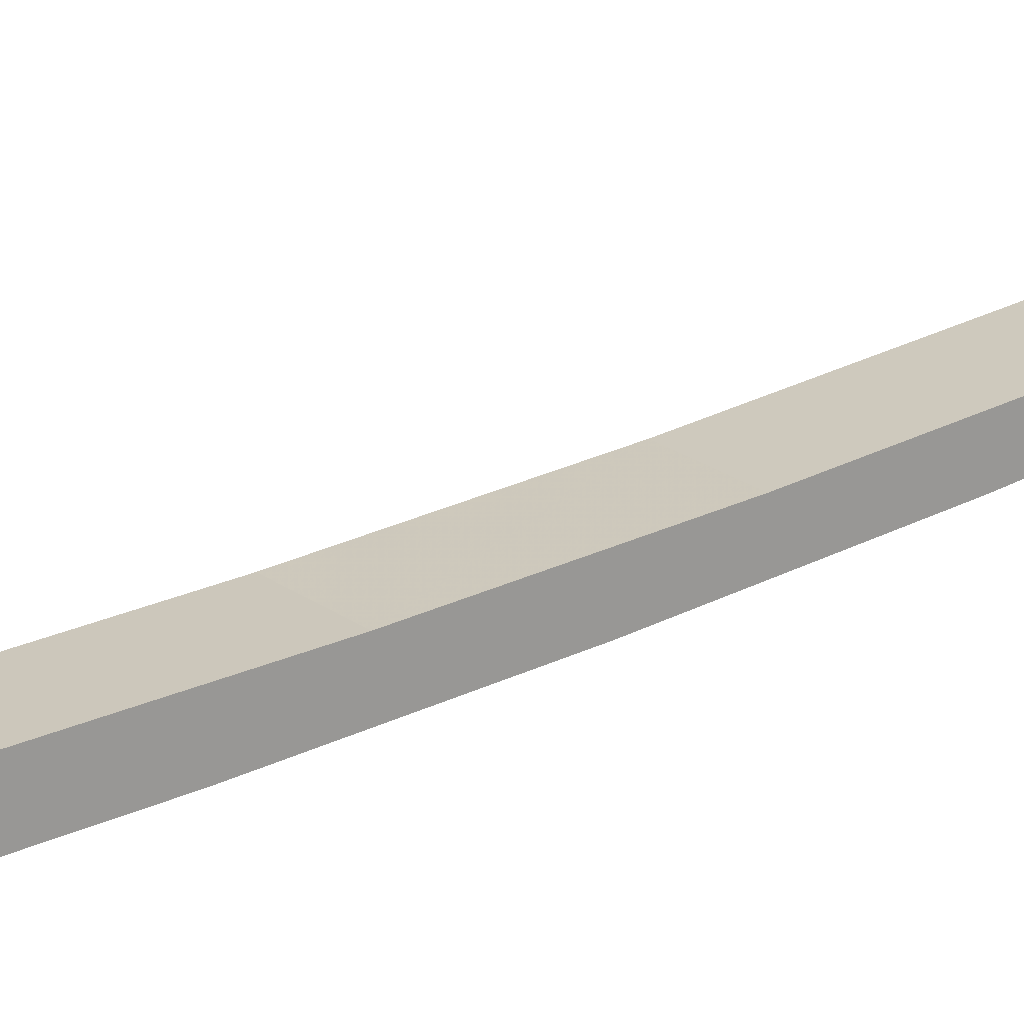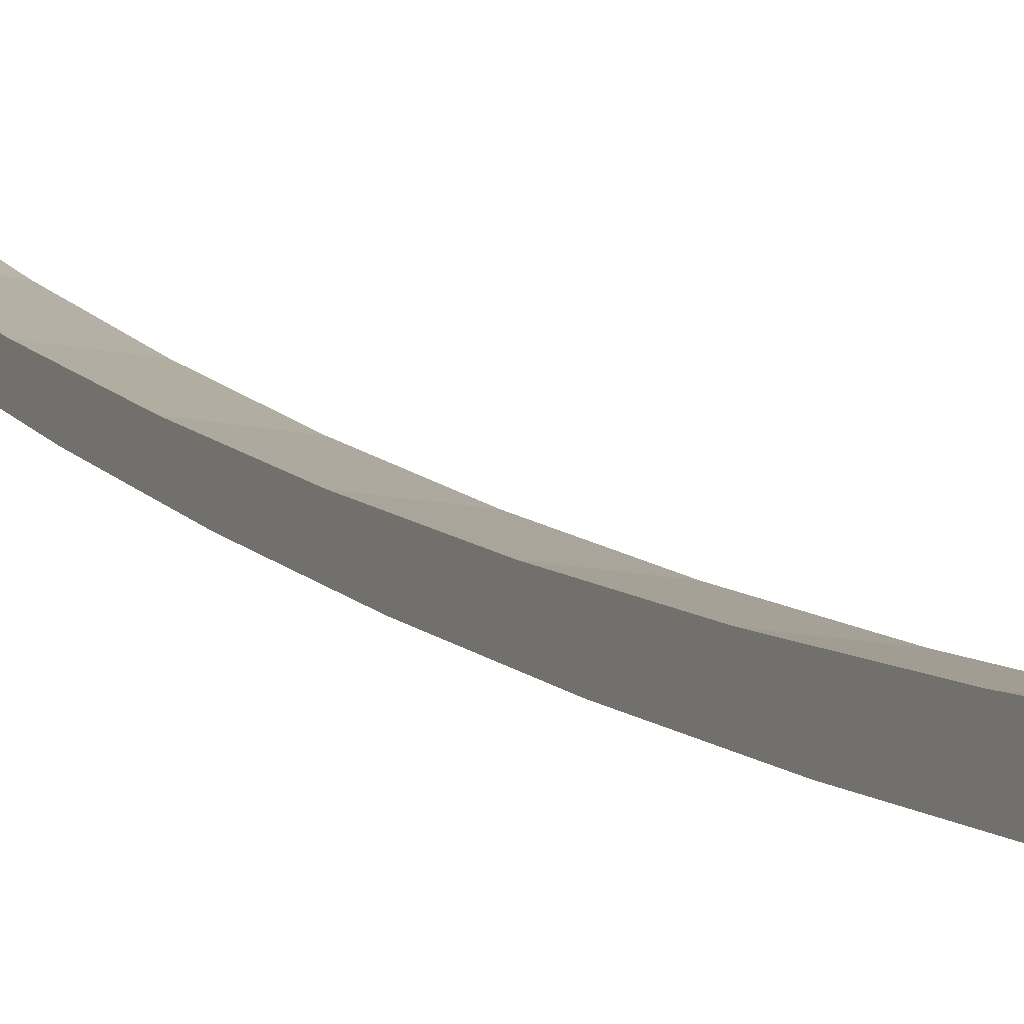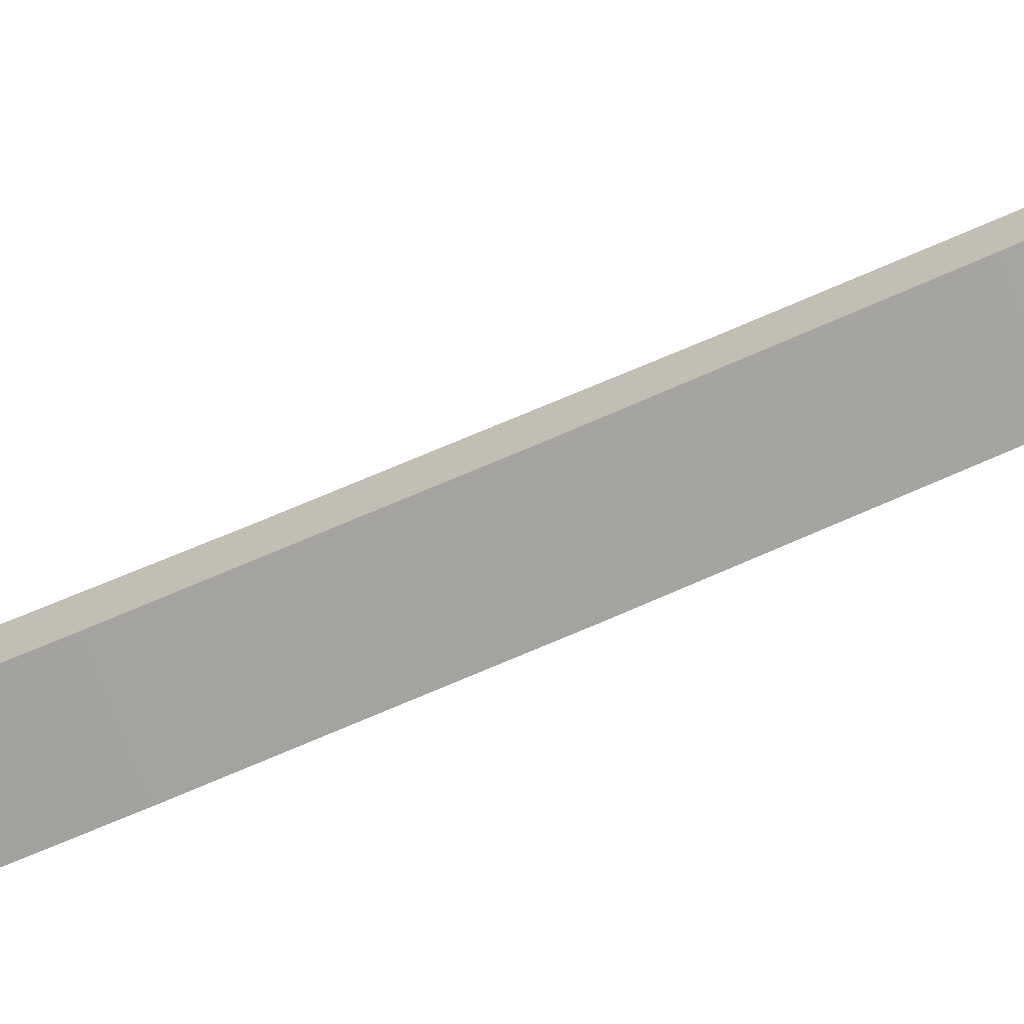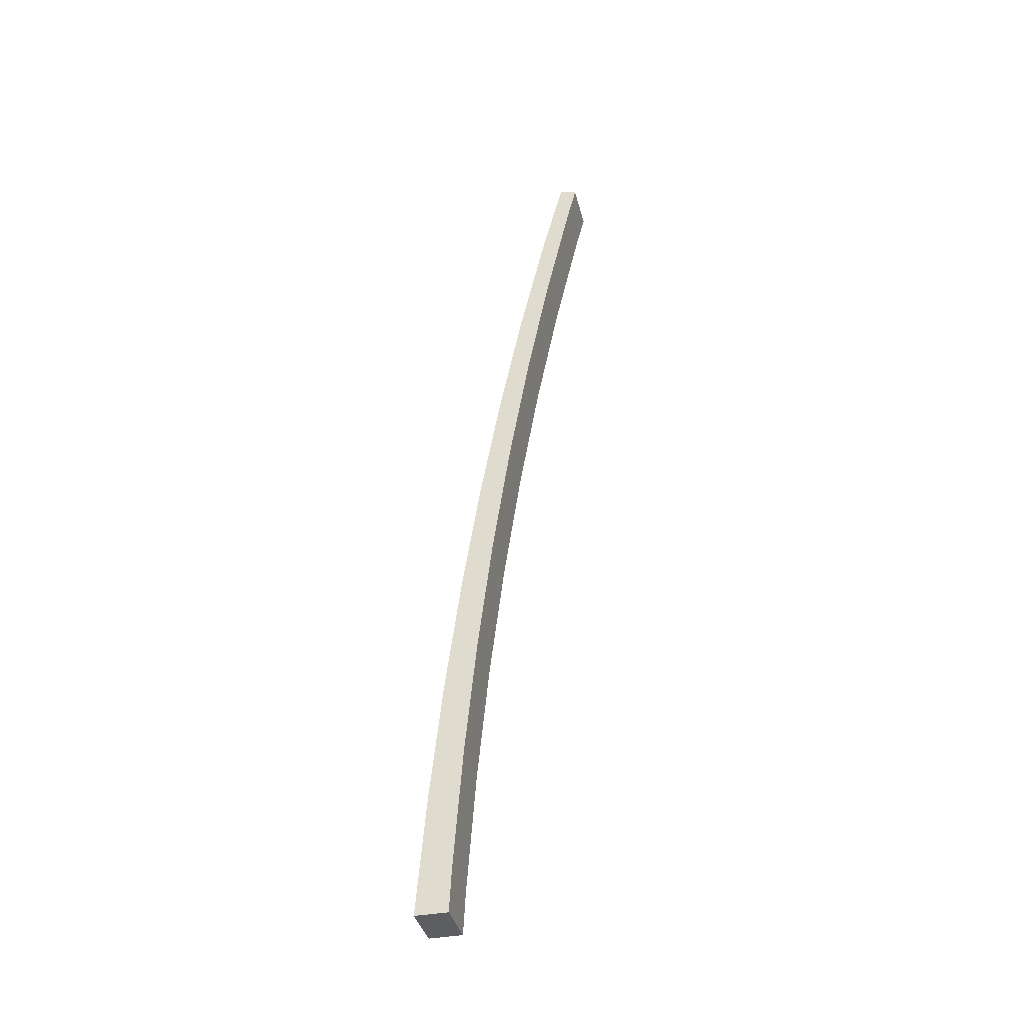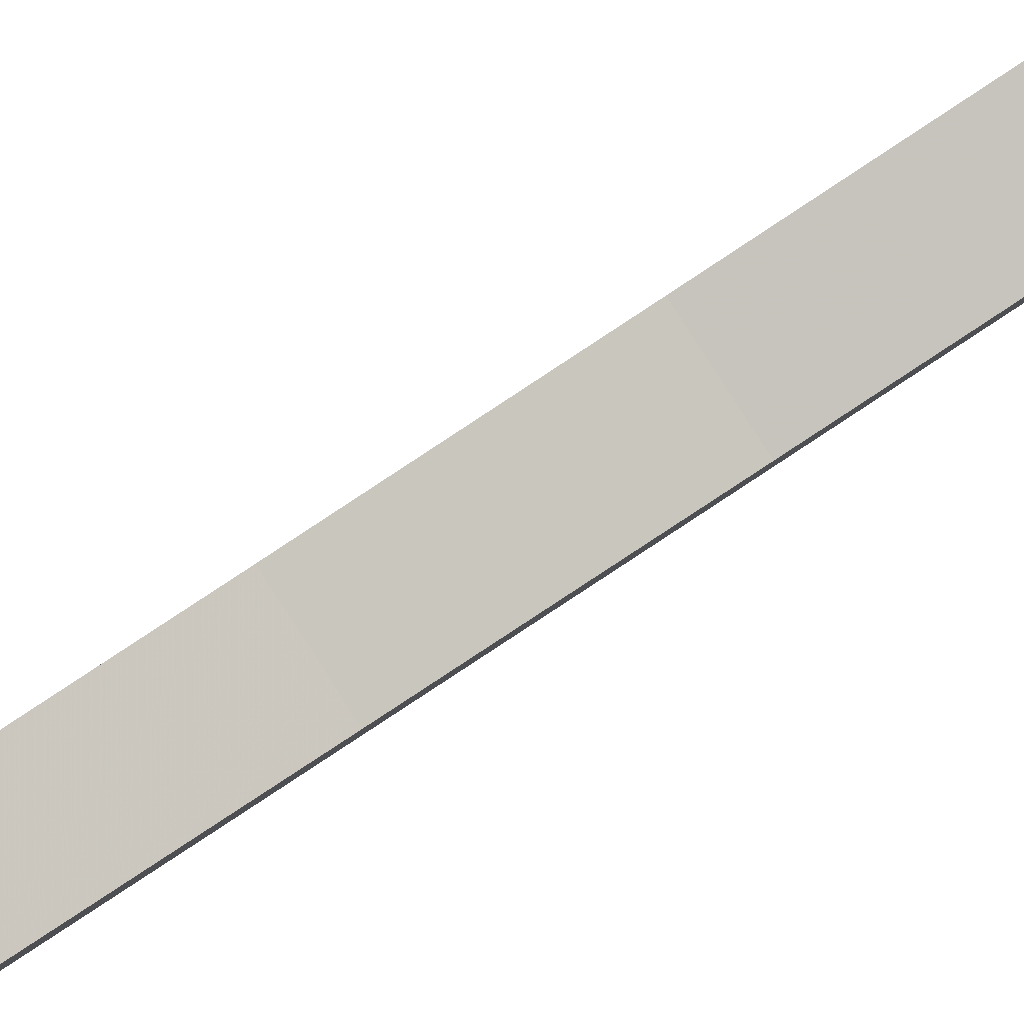
<metadata>
{"format":"obj","ext":"obj","renderer":"f3d","projection":"perspective","resolution":1024,"background":"white","views":[{"elev":13.2,"azim":-126.7,"up":"+Y"},{"elev":-0.3,"azim":155.5,"up":"+Y"},{"elev":-75.4,"azim":-70.1,"up":"+Y"},{"elev":-38.3,"azim":109.6,"up":"+Z"},{"elev":78.4,"azim":-123.1,"up":"+Y"}]}
</metadata>
<code>
v -0.1049 0.2931 0.9489
v -0.1063 0.3062 1.007
v -0.1302 0.3037 1.007
v -0.1255 0.2578 0.6167
v -0.1015 0.2603 0.6167
v -0.1254 0.2569 0.5969
v -0.1014 0.2594 0.5969
v -0.1259 0.2622 0.6764
v -0.1019 0.2647 0.6764
v -0.1265 0.268 0.736
v -0.1026 0.2705 0.736
v -0.1273 0.2753 0.7955
v -0.1033 0.2778 0.7955
v -0.1282 0.2841 0.8548
v -0.1042 0.2865 0.8548
v -0.1053 0.2967 0.9138
v -0.1292 0.2942 0.9138
v -0.1304 0.3059 0.9725
v -0.1065 0.3084 0.9725
v -0.1079 0.3215 1.031
v -0.1318 0.319 1.031
v -0.1314 0.3152 1.052
v -0.1074 0.3175 1.052
v -0.1323 0.3237 1.05
v -0.1083 0.3261 1.049
v -0.1237 0.241 0.5969
v -0.09975 0.2435 0.5969
v -0.1242 0.2457 0.6548
v -0.1002 0.2482 0.6548
v -0.1009 0.2543 0.714
v -0.1248 0.2519 0.714
v -0.1017 0.2619 0.773
v -0.1256 0.2594 0.773
v -0.1026 0.2709 0.8319
v -0.1265 0.2684 0.8319
v -0.1276 0.2788 0.8905
v -0.1037 0.2813 0.8905
v -0.1289 0.2906 0.9489
f 26 27 28
f 29 28 27
f 29 30 28
f 31 28 30
f 30 32 31
f 33 31 32
f 34 35 32
f 33 32 35
f 35 34 36
f 37 36 34
f 36 37 38
f 1 38 37
f 1 2 38
f 3 38 2
f 4 5 6
f 7 6 5
f 4 8 5
f 9 5 8
f 10 11 8
f 9 8 11
f 12 13 10
f 11 10 13
f 14 15 12
f 13 12 15
f 16 15 17
f 14 17 15
f 17 18 16
f 19 16 18
f 20 19 21
f 18 21 19
f 22 23 24
f 25 24 23
f 24 25 21
f 20 21 25
f 2 25 23
f 2 20 25
f 2 19 20
f 19 2 1
f 1 16 19
f 16 1 37
f 37 15 16
f 15 37 34
f 34 13 15
f 13 34 32
f 32 11 13
f 11 32 30
f 30 9 11
f 9 30 29
f 29 5 9
f 5 29 27
f 27 7 5
f 22 3 23
f 2 23 3
f 24 21 22
f 21 3 22
f 3 21 18
f 18 38 3
f 38 18 17
f 17 36 38
f 36 17 14
f 14 35 36
f 35 14 12
f 12 33 35
f 33 12 10
f 10 31 33
f 31 10 8
f 8 28 31
f 28 8 4
f 4 6 28
f 6 26 28
f 26 6 27
f 7 27 6

</code>
